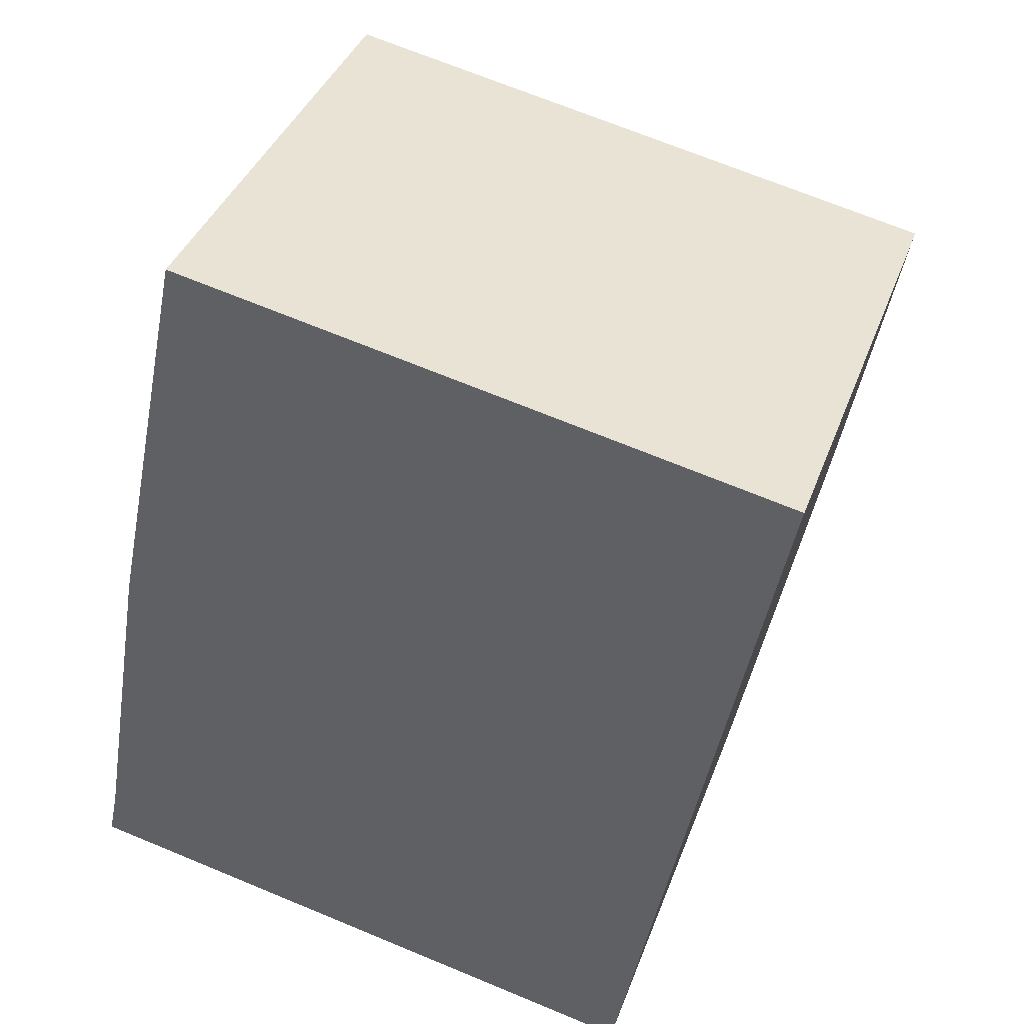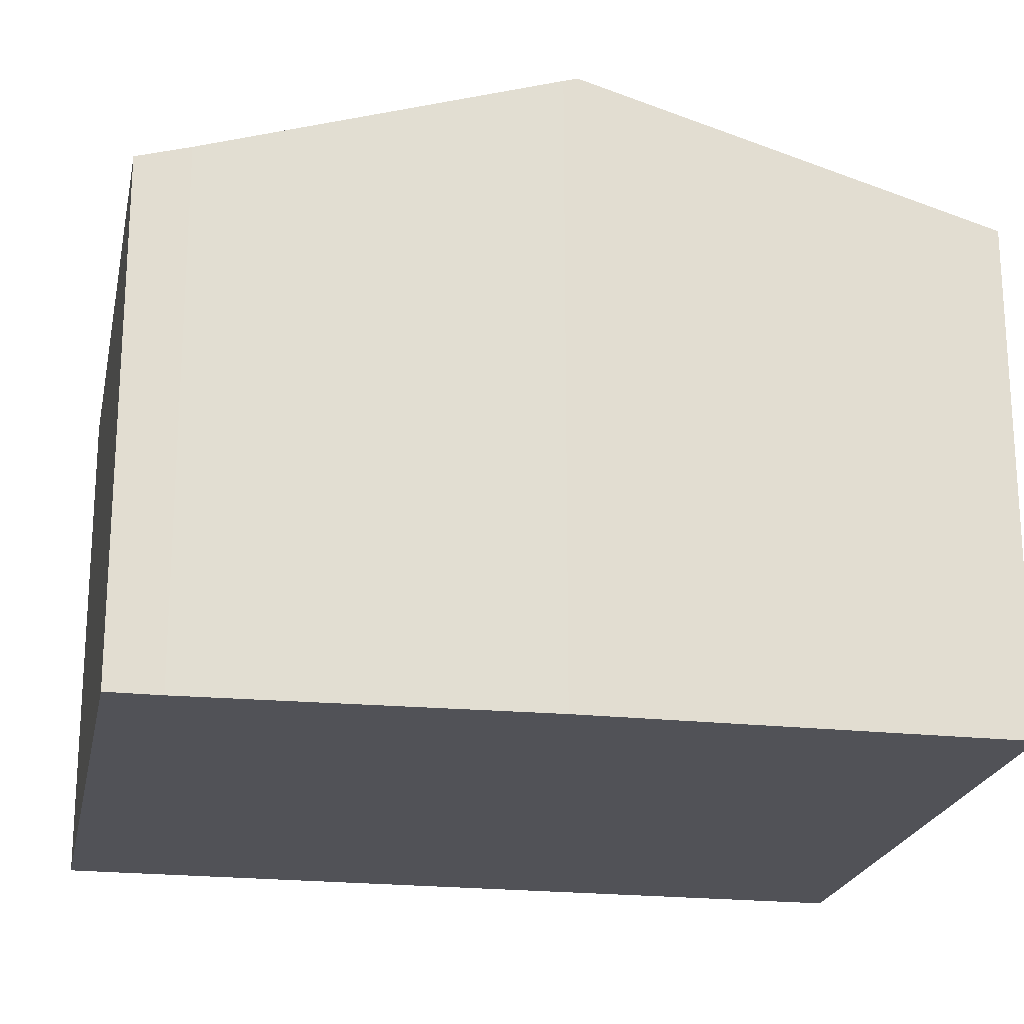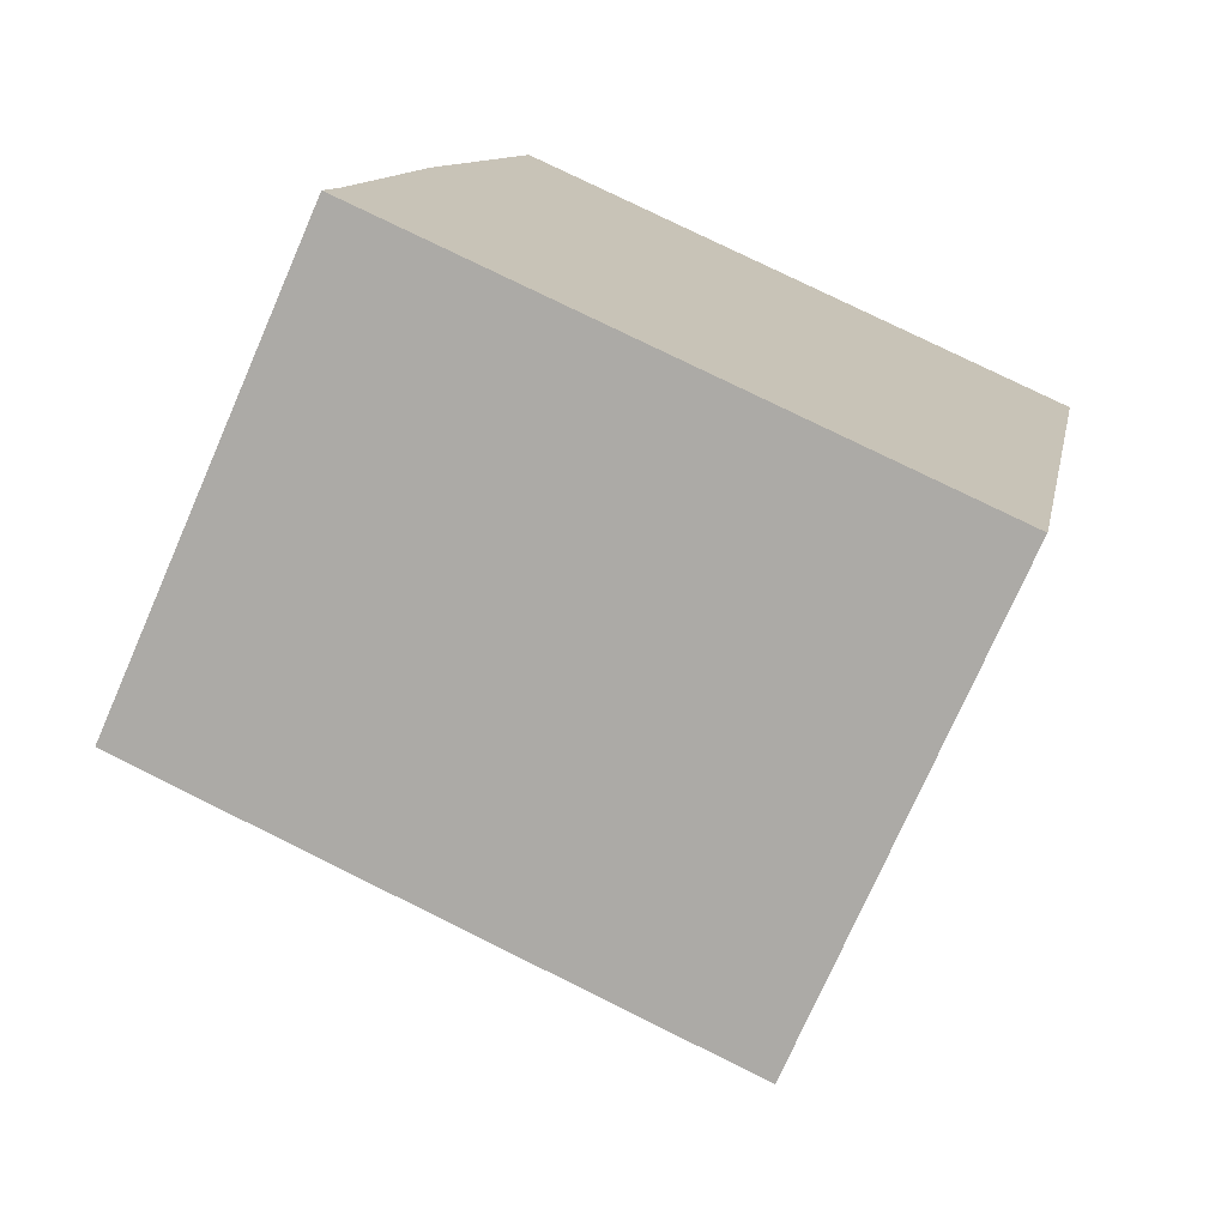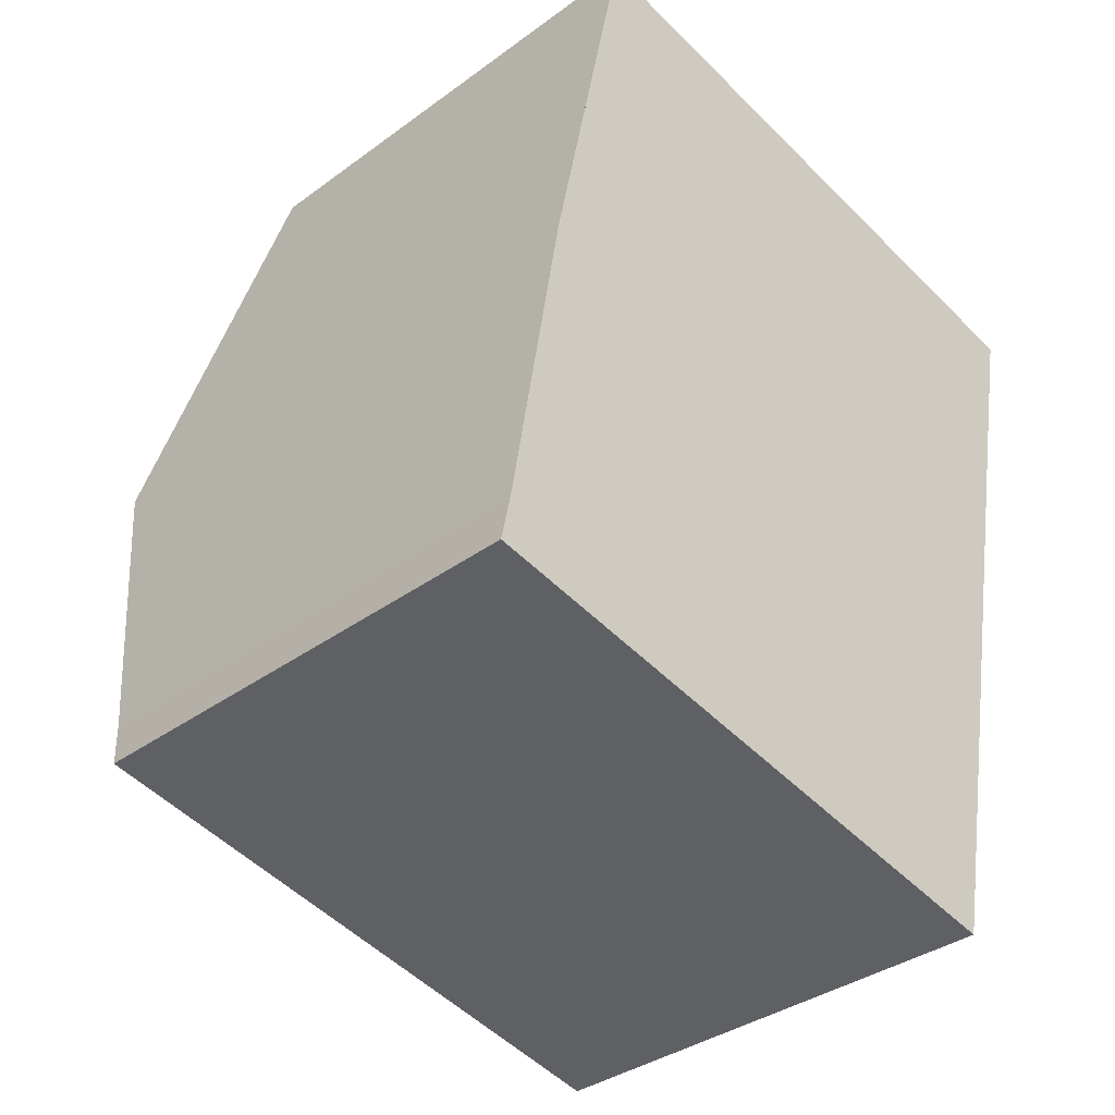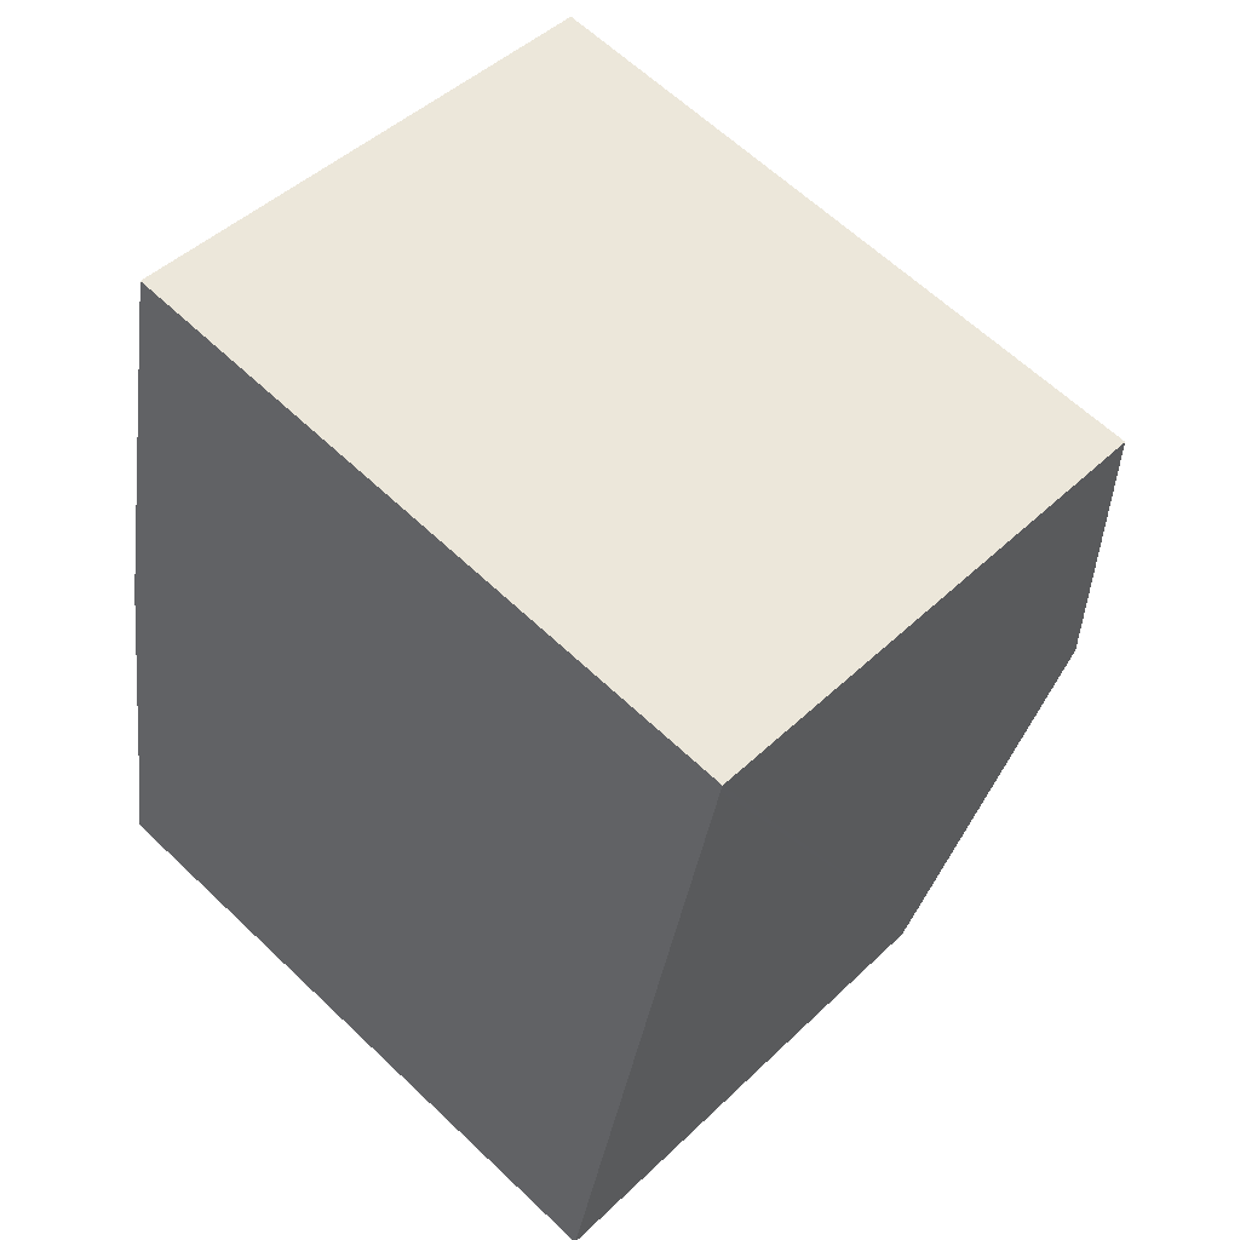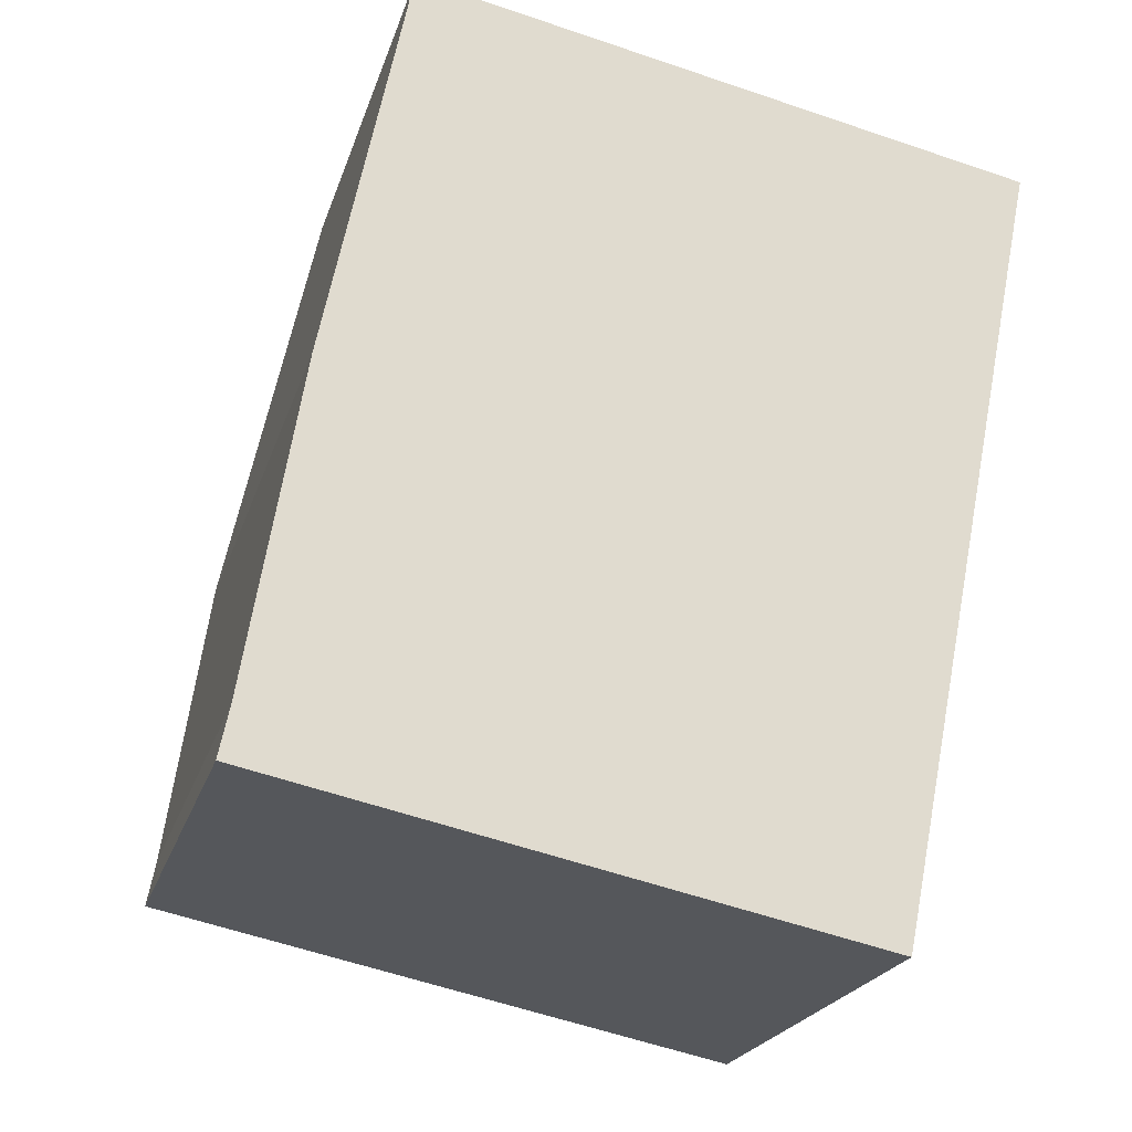
<metadata>
{"format":"obj","ext":"obj","renderer":"f3d","projection":"perspective","resolution":1024,"background":"white","views":[{"elev":38.6,"azim":19.1,"up":"+Z"},{"elev":-21.6,"azim":-89.4,"up":"+Y"},{"elev":-74.3,"azim":-23.6,"up":"+Z"},{"elev":-35.6,"azim":-45.9,"up":"+Z"},{"elev":46.0,"azim":42.5,"up":"+Z"},{"elev":-21.9,"azim":-15.3,"up":"+Z"}]}
</metadata>
<code>
v  2.547 8.443 13.42
v  12.98 8.443 11.25
v  12.95 8.483 11.12
v  12.95 8.488 11.11
v  1.168 10.45 6.728
v  12.82 8.684 10.45
v  11.64 10.45 4.554
v  0 8.445 5.171e-16
v  10.37 8.552 -1.78
v  10.3 8.442 -2.147
v  0.179 8.703 0.858
v  1.121 10.38 6.5
v  12.98 -6.89e-16 11.25
v  12.95 -6.81e-16 11.12
v  12.95 -6.8e-16 11.11
v  12.82 -6.399e-16 10.45
v  11.64 -2.789e-16 4.554
v  10.3 1.315e-16 -2.147
v  10.37 1.09e-16 -1.78
v  0 0 0
v  0.179 -5.254e-17 0.858
v  1.121 -3.98e-16 6.5
v  2.547 -8.217e-16 13.42
v  1.168 -4.12e-16 6.728
g defaultobject
f 1 2 3
f 1 3 4
f 5 6 7
f 6 5 4
f 4 5 1
f 8 9 10
f 9 8 7
f 7 8 11
f 7 11 5
f 5 11 12
f 13 3 2
f 3 13 4
f 4 13 6
f 6 13 7
f 7 13 9
f 9 13 14
f 9 14 15
f 9 15 16
f 9 16 17
f 9 17 10
f 10 17 18
f 18 17 19
f 10 20 8
f 20 10 18
f 8 21 11
f 21 8 20
f 11 22 12
f 22 11 21
f 12 1 5
f 1 12 22
f 1 22 23
f 23 22 24
f 23 2 1
f 2 23 13
f 24 13 23
f 13 24 14
f 14 24 15
f 15 24 16
f 16 24 17
f 17 24 22
f 17 22 19
f 19 22 21
f 19 21 20
f 19 20 18

</code>
